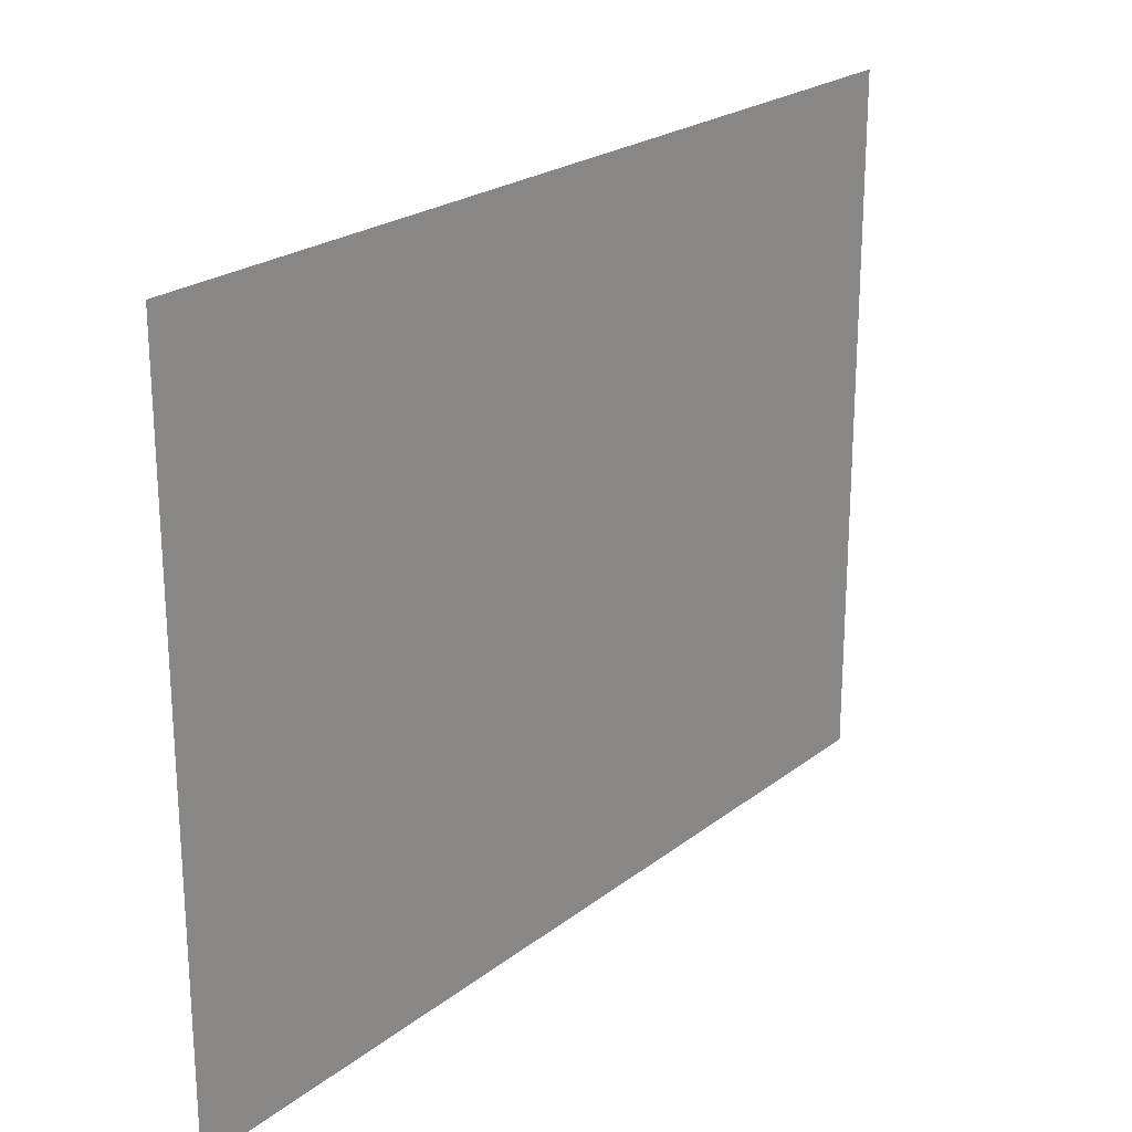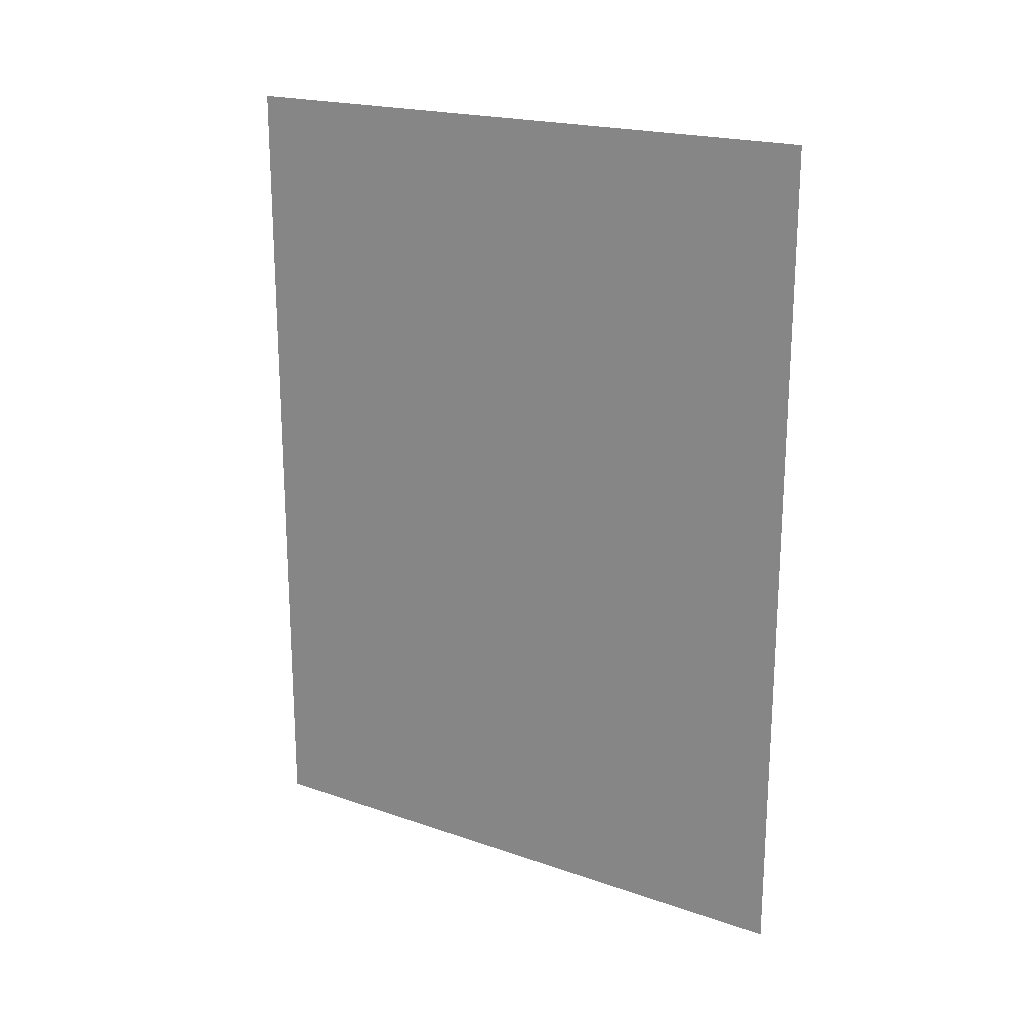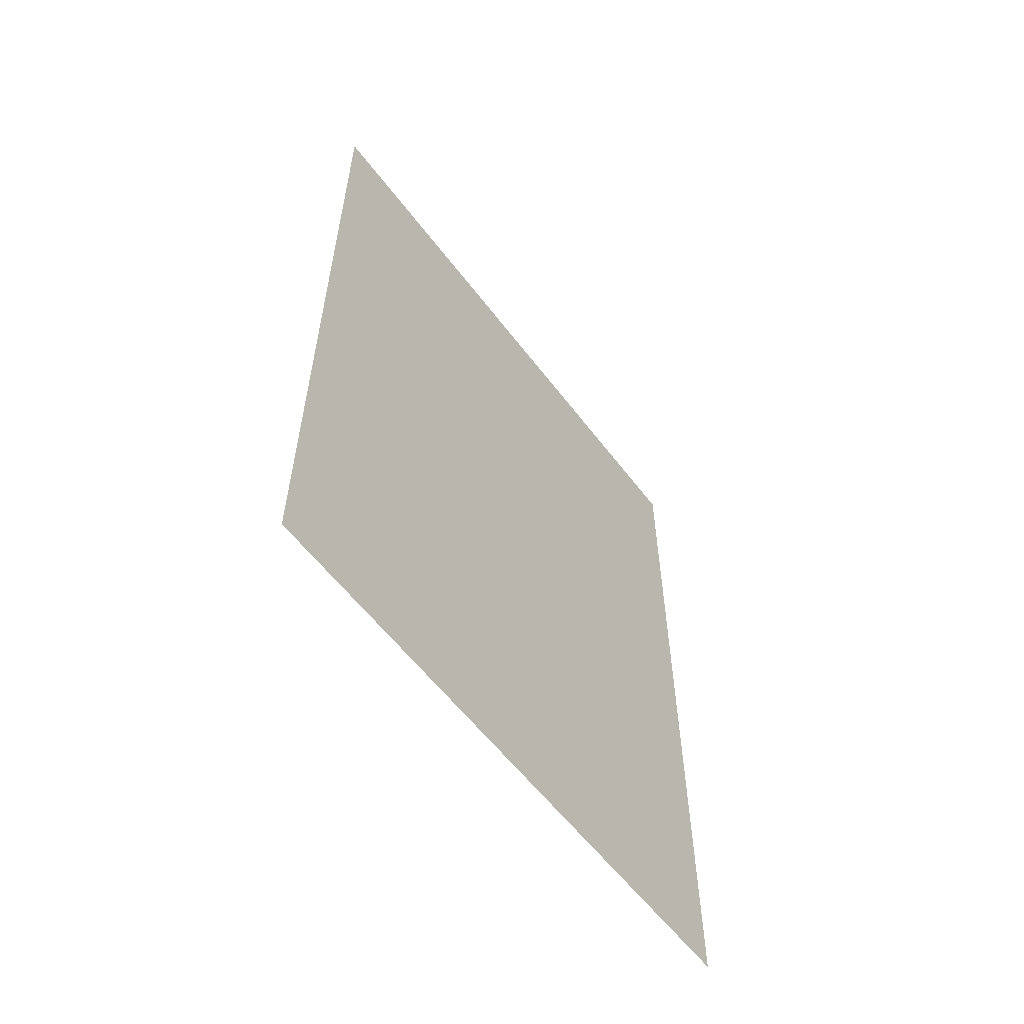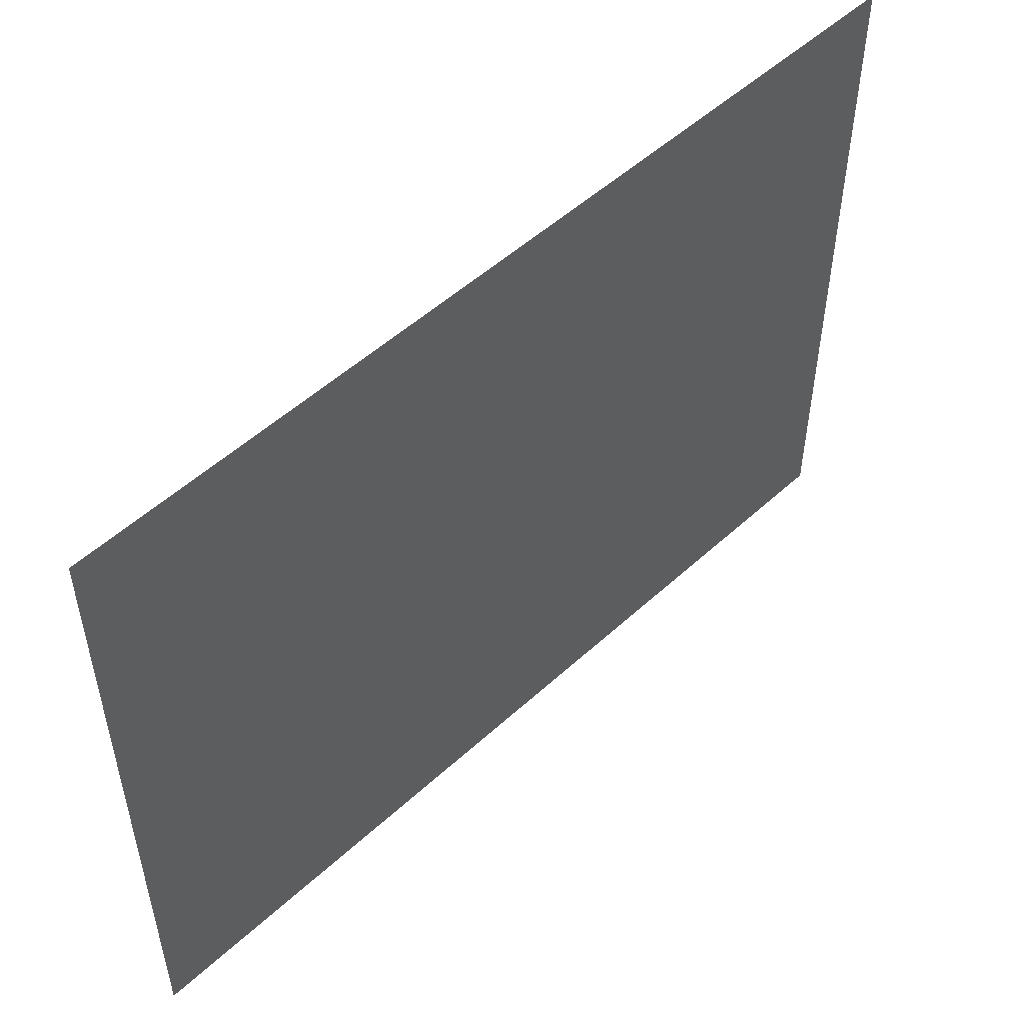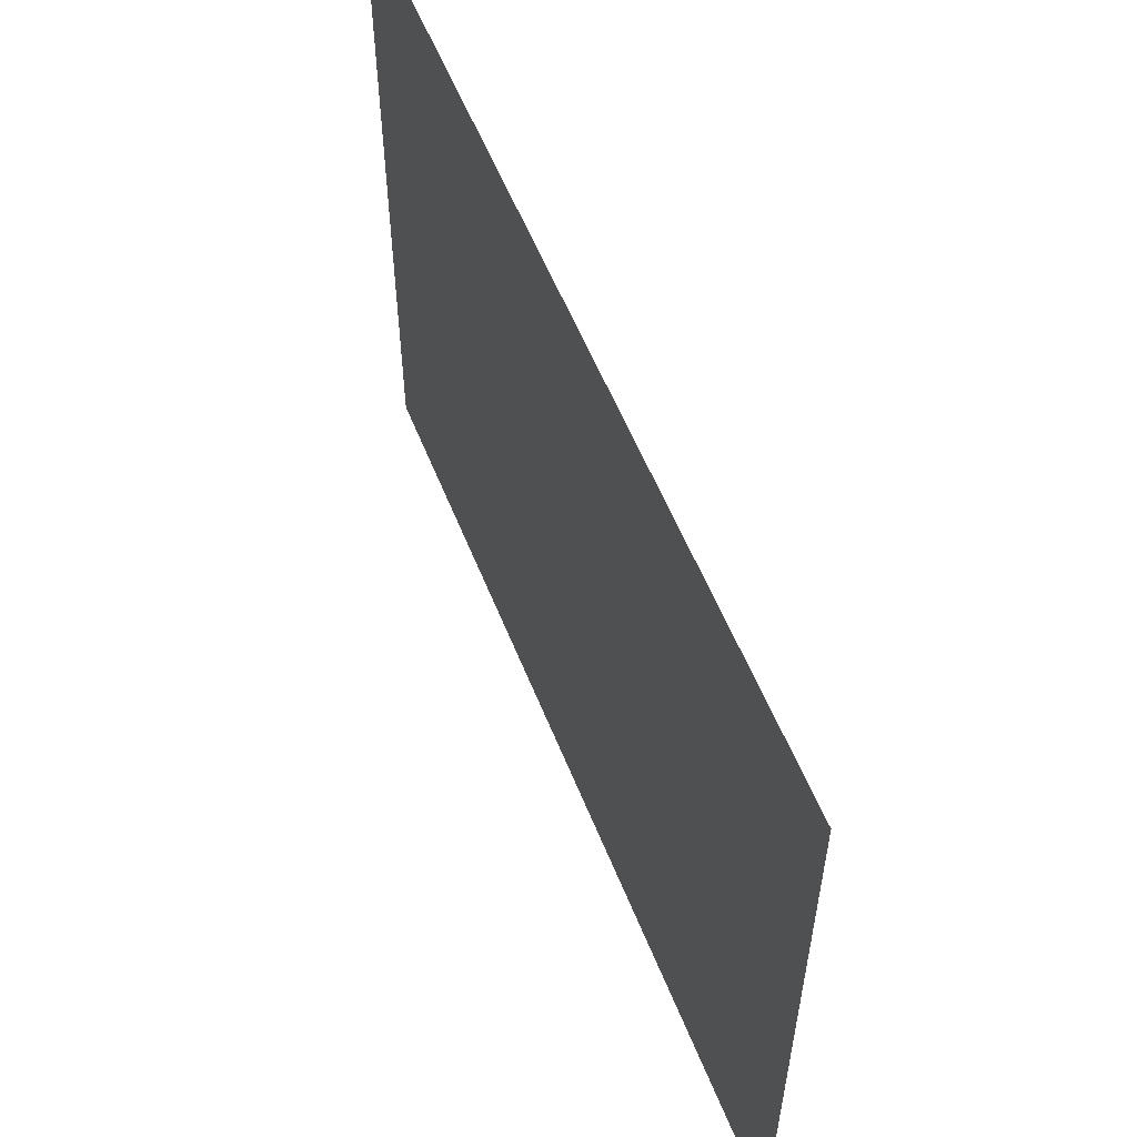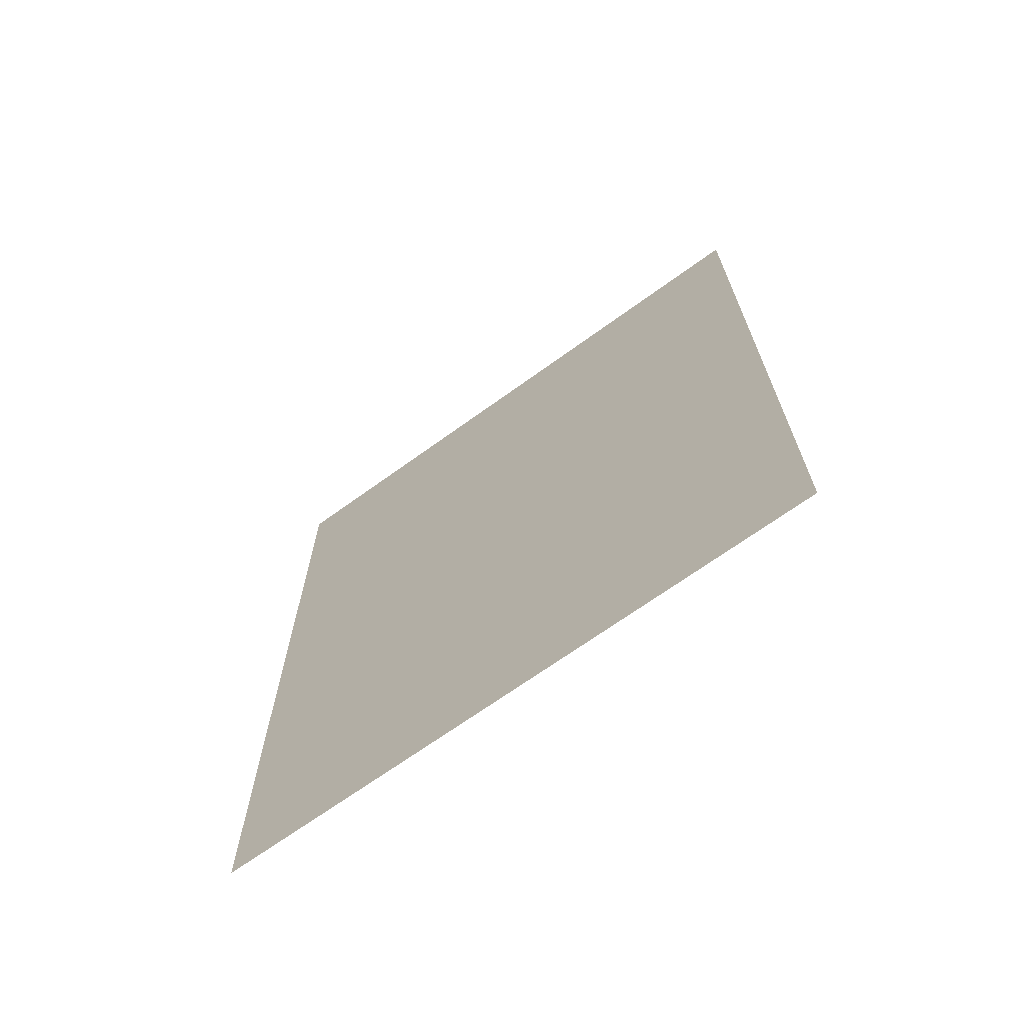
<metadata>
{"format":"obj","ext":"obj","renderer":"f3d","projection":"perspective","resolution":1024,"background":"white","views":[{"elev":22.7,"azim":37.6,"up":"+Y"},{"elev":20.0,"azim":-57.6,"up":"+Z"},{"elev":-57.8,"azim":-143.3,"up":"+Z"},{"elev":51.9,"azim":45.3,"up":"+Y"},{"elev":56.7,"azim":158.4,"up":"+Y"},{"elev":-68.2,"azim":-54.0,"up":"+Z"}]}
</metadata>
<code>
o Plane
v -8.019 -6.719 -9.949
v -8.019 6.719 -9.949
v -8.019 -6.719 7.955
v -8.019 6.719 7.955
f 1 2 4 3

</code>
